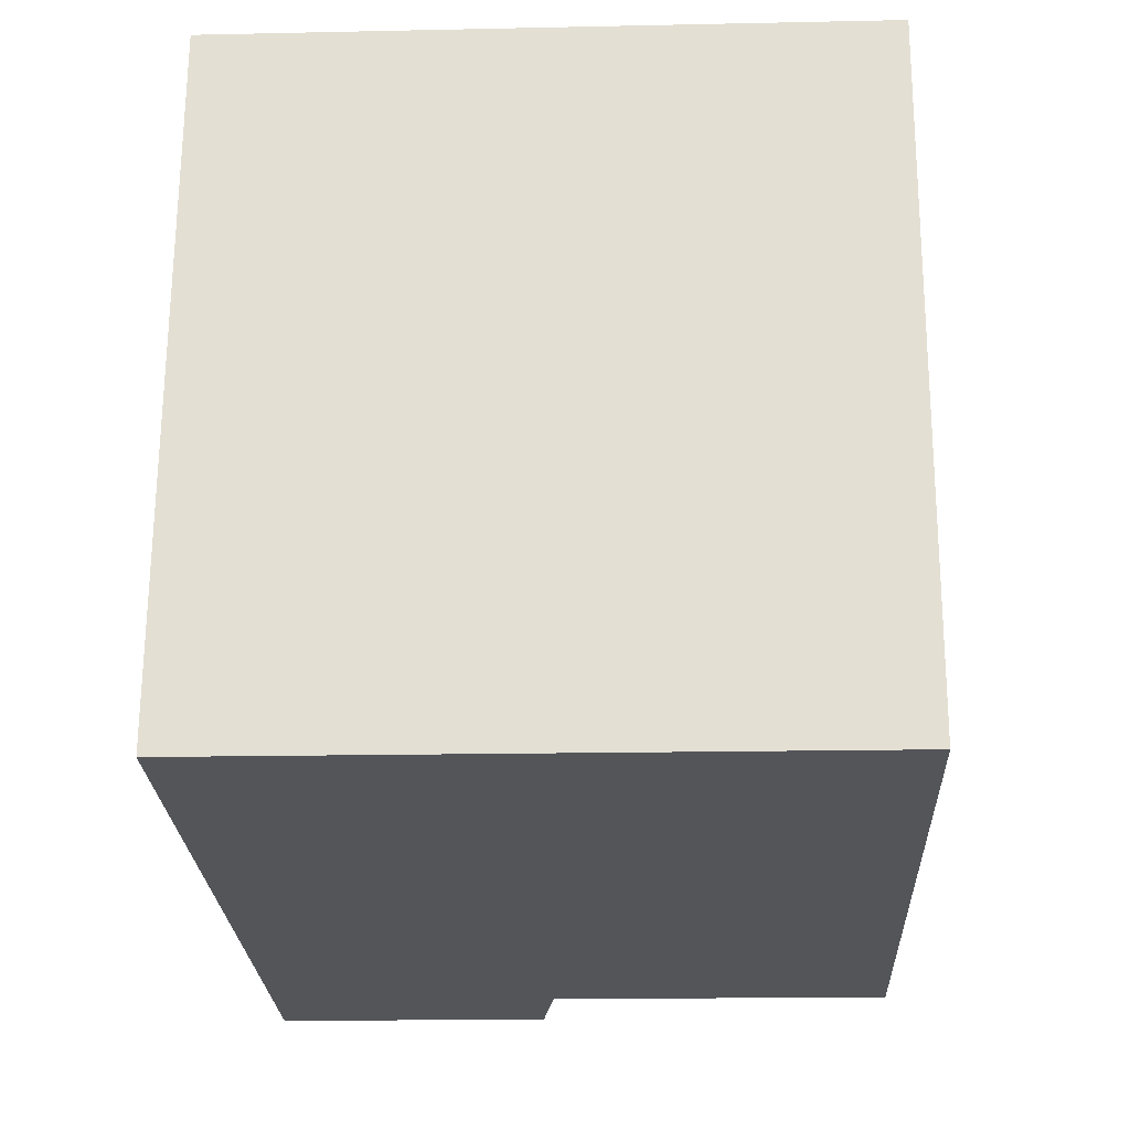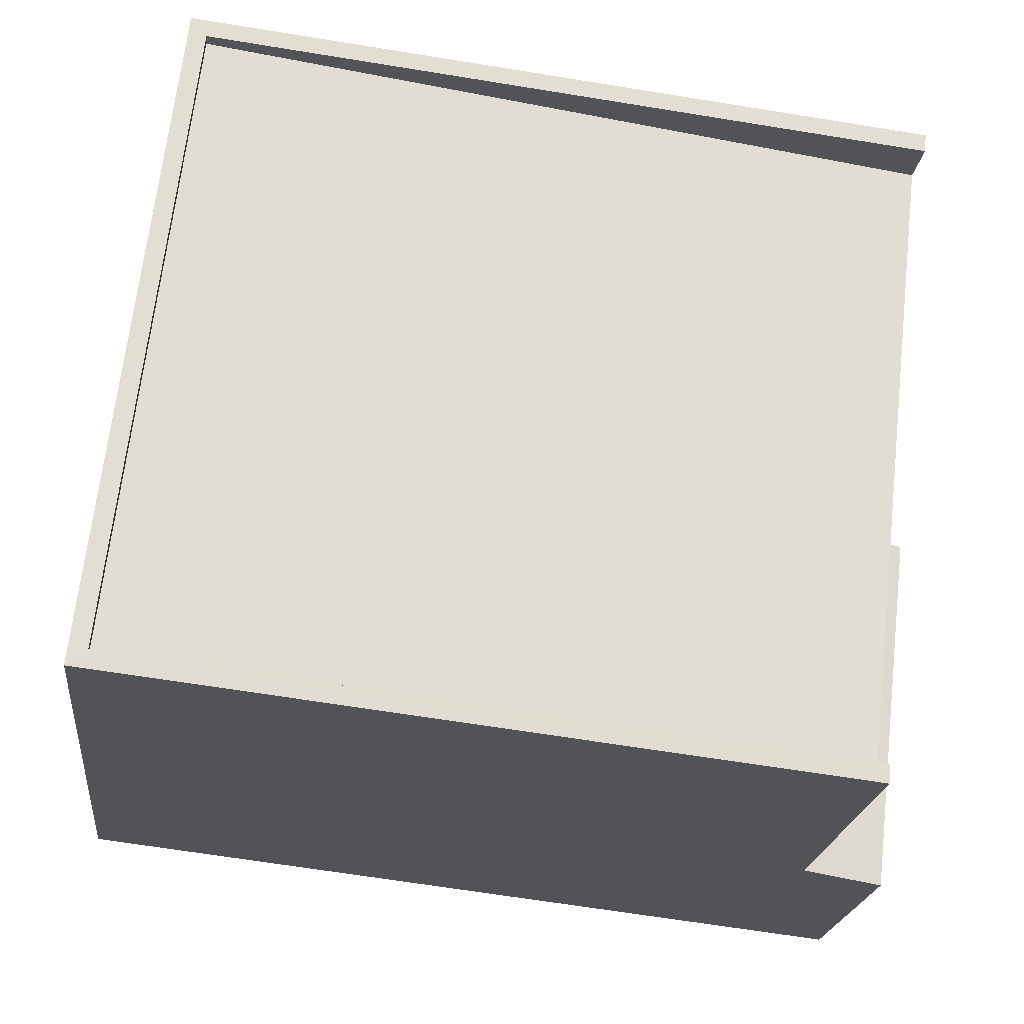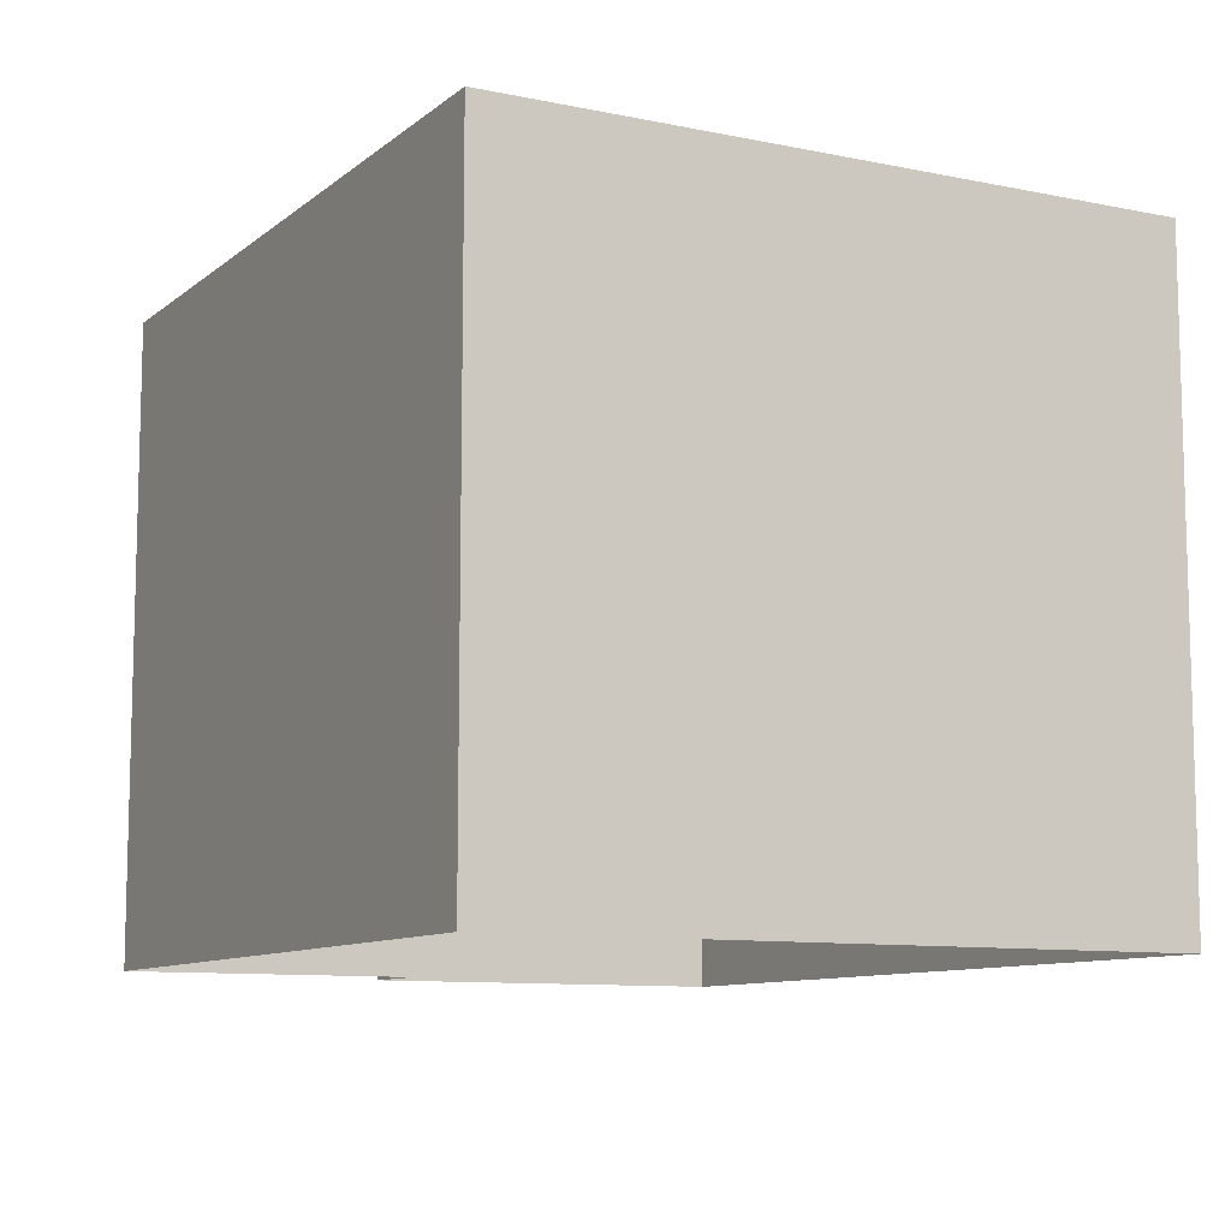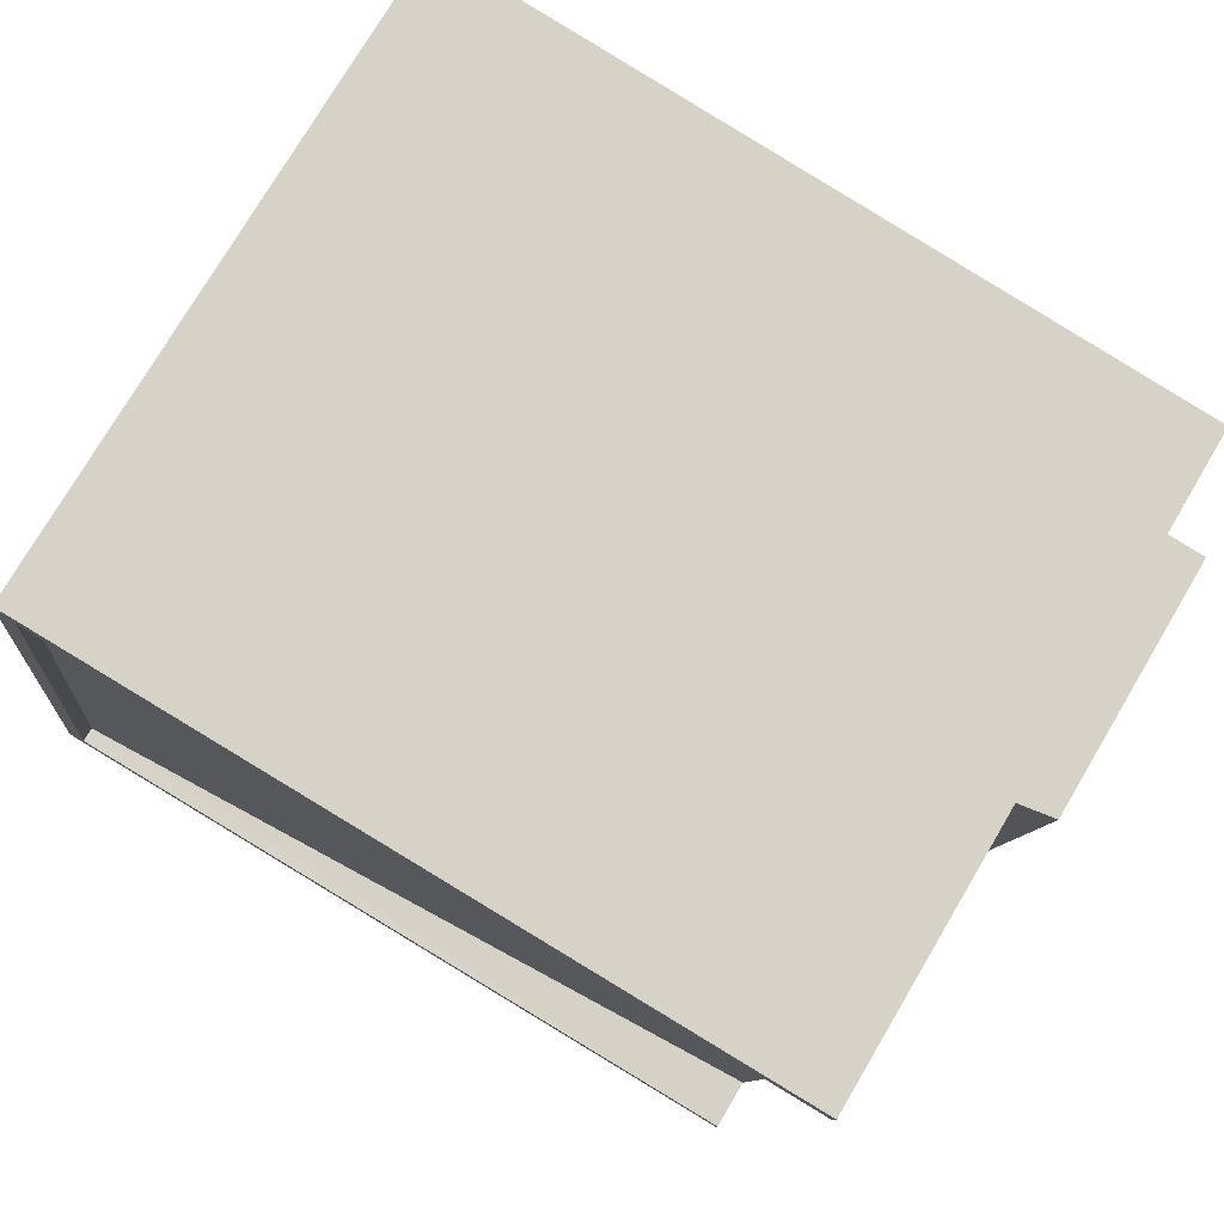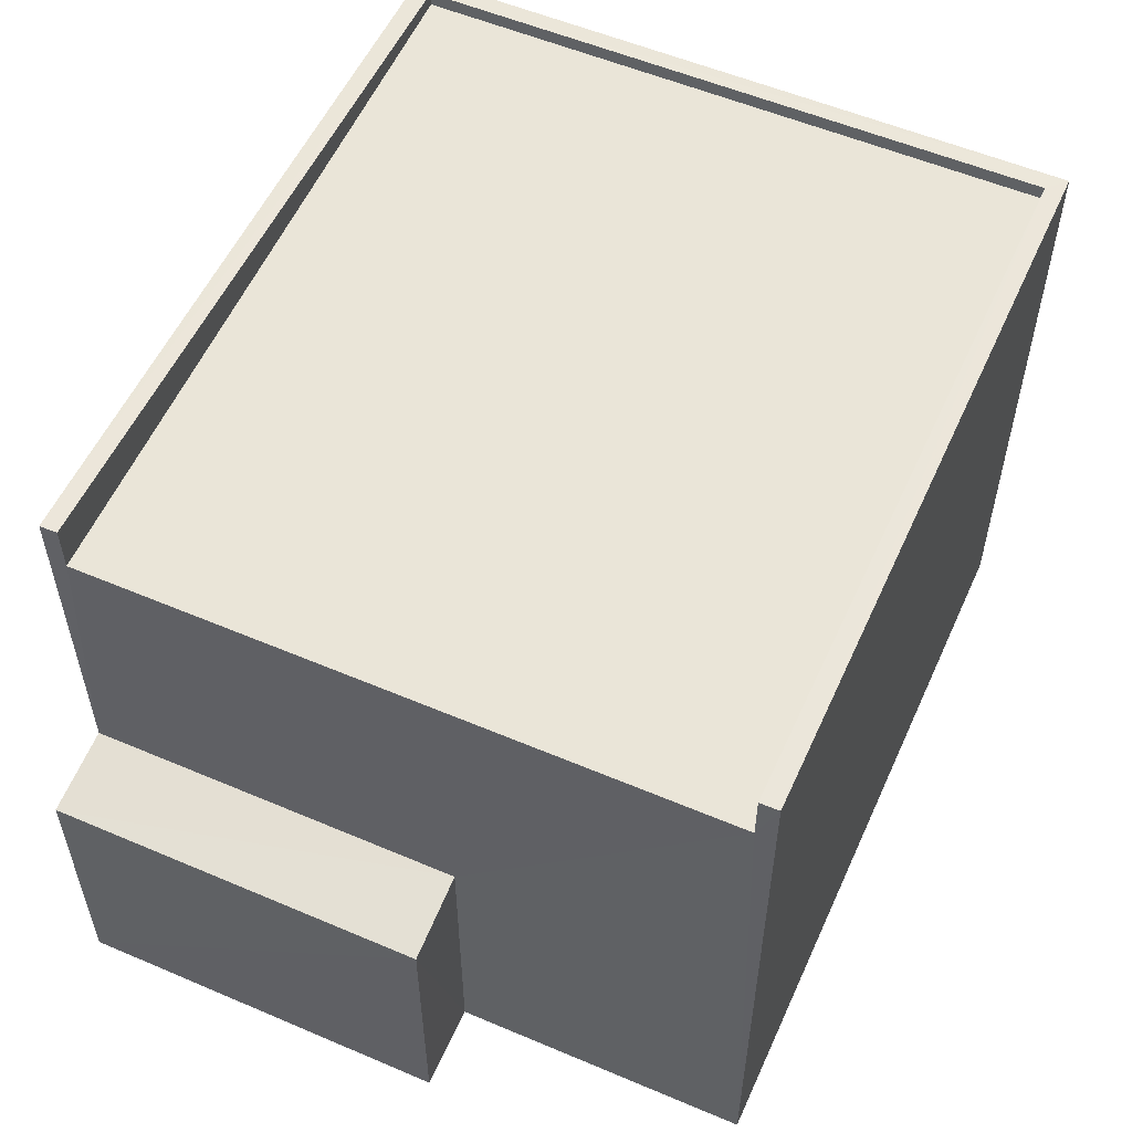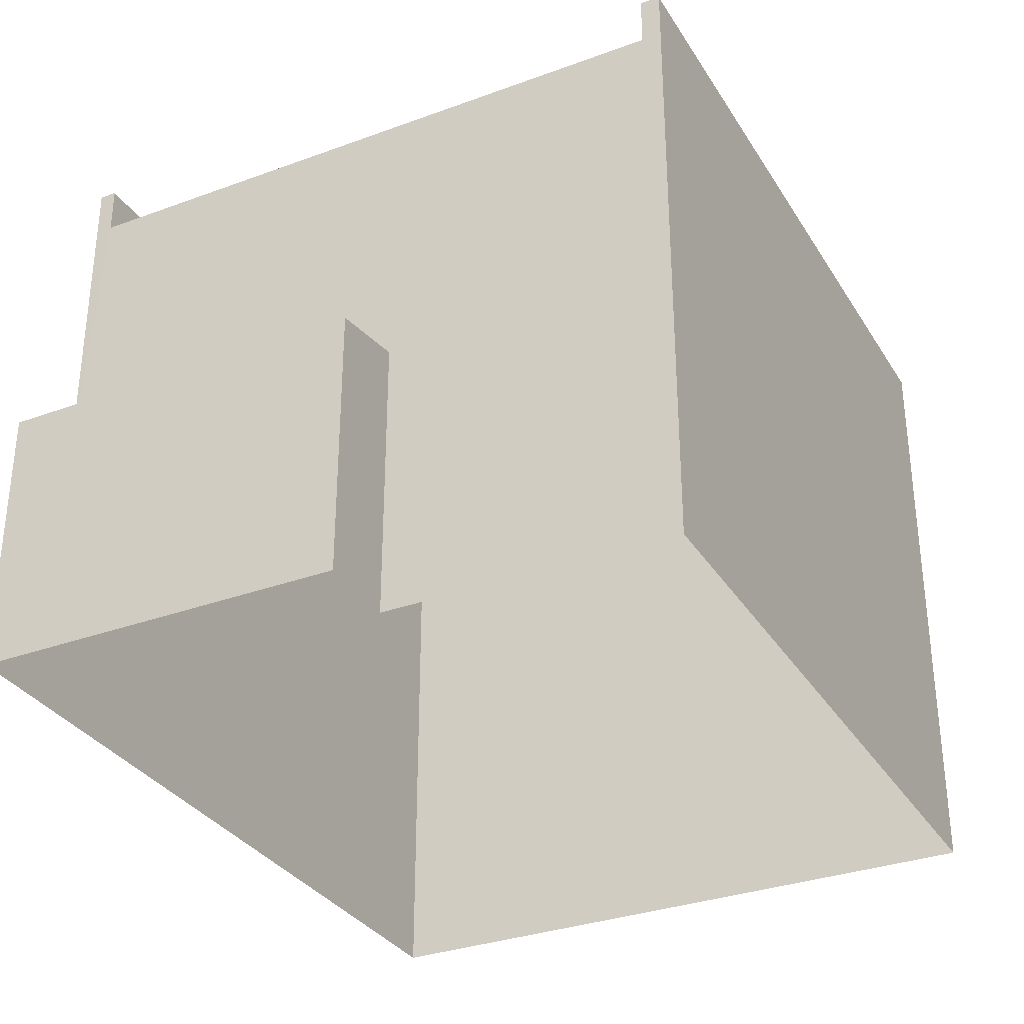
<metadata>
{"format":"obj","ext":"obj","renderer":"f3d","projection":"perspective","resolution":1024,"background":"white","views":[{"elev":-17.4,"azim":-87.5,"up":"+Y"},{"elev":-21.7,"azim":-6.4,"up":"+Y"},{"elev":-9.7,"azim":-124.8,"up":"+Z"},{"elev":76.0,"azim":30.6,"up":"+Y"},{"elev":55.2,"azim":107.6,"up":"+Z"},{"elev":-32.4,"azim":110.5,"up":"+Z"}]}
</metadata>
<code>
v -8.885e+04 -9.871e+04 9.069
v -8.885e+04 -9.872e+04 9.069
v -8.886e+04 -9.871e+04 9.07
v -8.886e+04 -9.872e+04 9.069
v -8.885e+04 -9.872e+04 9.069
v -8.885e+04 -9.872e+04 9.069
v -8.886e+04 -9.871e+04 15.84
v -8.886e+04 -9.872e+04 15.84
v -8.885e+04 -9.872e+04 15.46
v -8.885e+04 -9.871e+04 15.46
v -8.885e+04 -9.871e+04 16
v -8.885e+04 -9.871e+04 16
v -8.886e+04 -9.871e+04 16
v -8.885e+04 -9.872e+04 16
v -8.885e+04 -9.872e+04 16
v -8.886e+04 -9.872e+04 16
v -8.886e+04 -9.871e+04 16
v -8.886e+04 -9.872e+04 16
v -8.885e+04 -9.872e+04 12.26
v -8.885e+04 -9.872e+04 12.1
v -8.885e+04 -9.872e+04 12.1
v -8.885e+04 -9.872e+04 12.26
f 1 2 3
f 3 2 4
f 4 2 5
f 2 6 5
f 7 8 9
f 10 7 9
f 11 12 13
f 14 15 16
f 16 13 17
f 18 14 16
f 13 12 17
f 18 16 17
f 19 20 21
f 19 22 20
f 12 10 1
f 1 19 2
f 12 11 10
f 9 14 22
f 19 9 22
f 9 15 14
f 10 9 19
f 10 19 1
f 20 22 5
f 5 22 4
f 4 22 18
f 22 14 18
f 2 21 6
f 2 19 21
f 11 7 10
f 11 13 7
f 13 8 7
f 13 16 8
f 3 12 1
f 3 17 12
f 15 9 8
f 16 15 8
f 21 5 6
f 21 20 5
f 18 17 3
f 4 18 3

</code>
